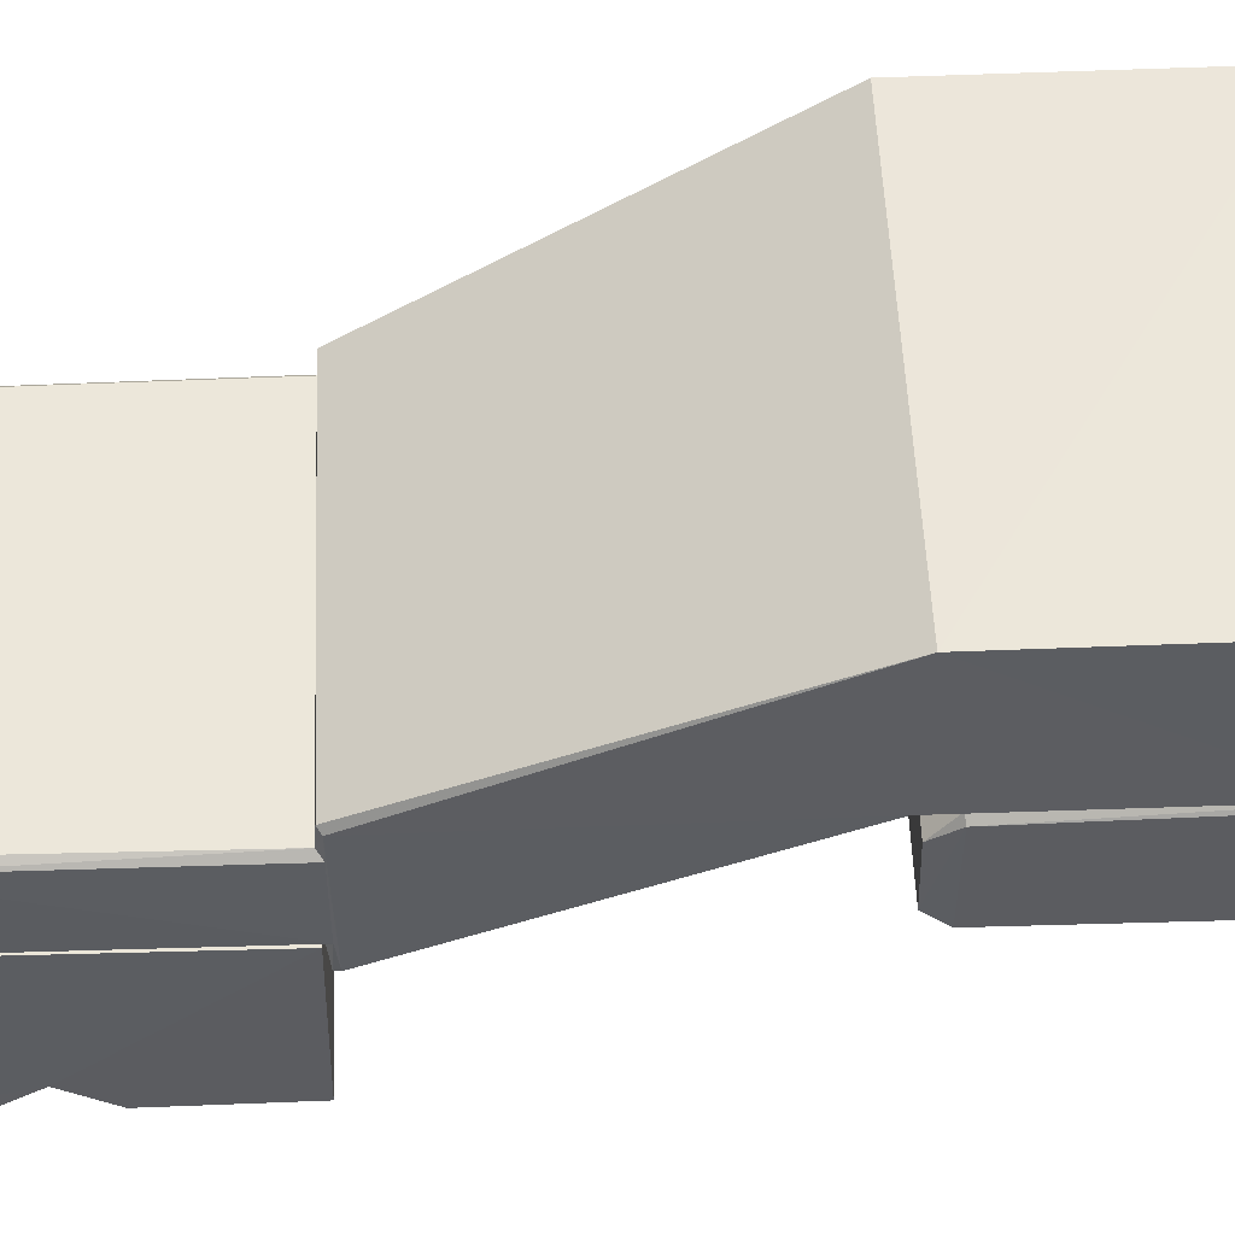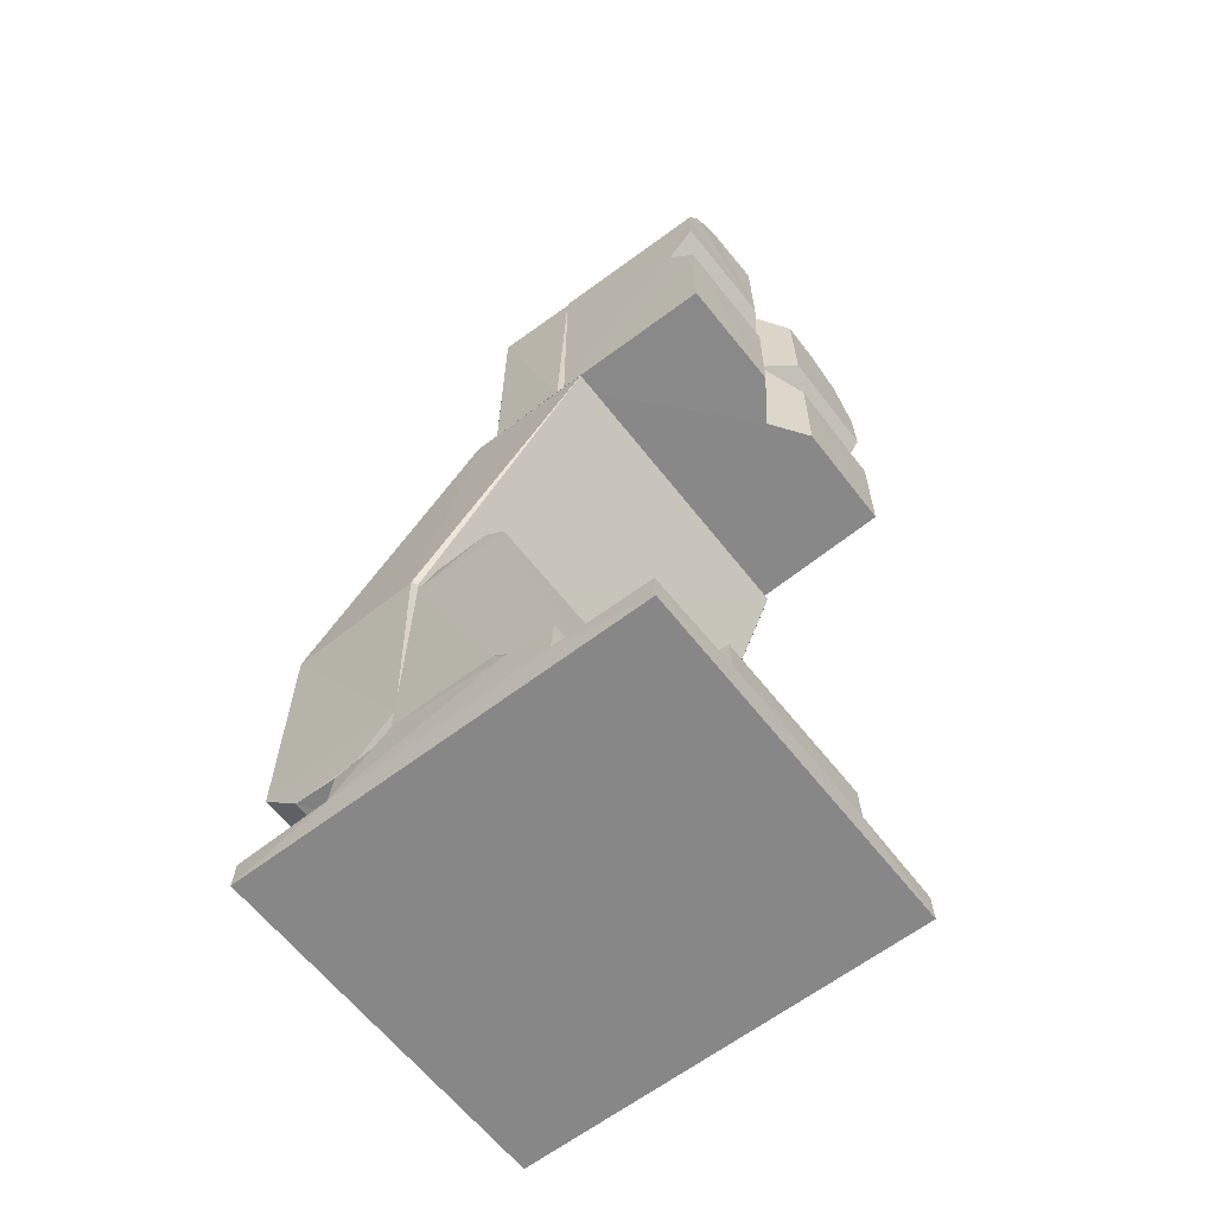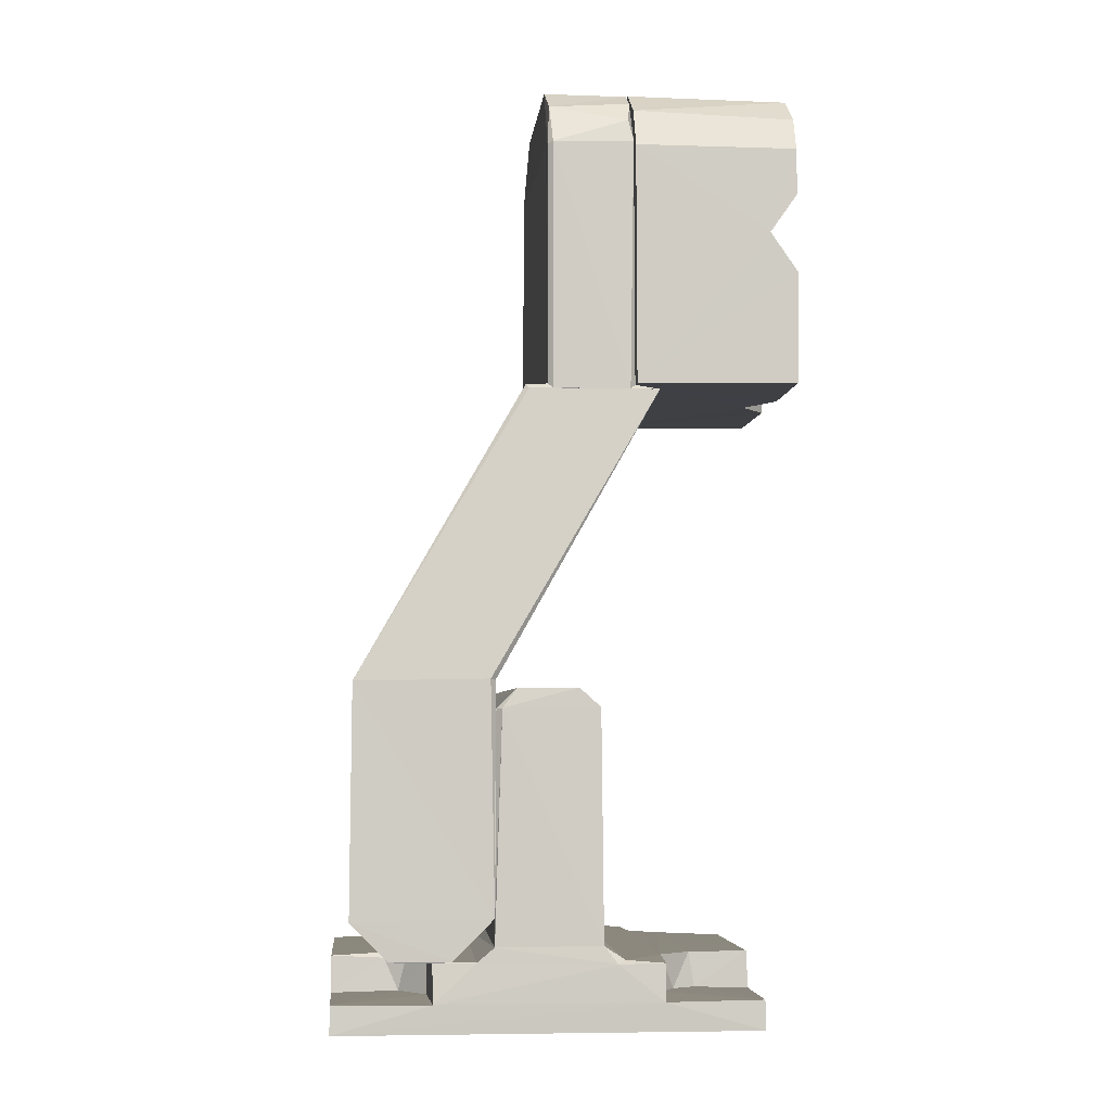
<metadata>
{"format":"obj","ext":"obj","renderer":"f3d","projection":"perspective","resolution":1024,"background":"white","views":[{"elev":53.6,"azim":87.7,"up":"+Y"},{"elev":-62.3,"azim":-52.1,"up":"+Z"},{"elev":-4.9,"azim":-95.4,"up":"+Z"}]}
</metadata>
<code>
o node1_Part__Feature001.001
v -0.0009 0.009423 0.04837
v -0.003461 0.009426 0.04546
v 0.003367 0.00942 0.0458
v 0.002354 0.00942 0.04754
v 0.00121 0.009422 0.0482
v -0.002569 0.009414 0.0473
v -0.0104 0.01839 0.003964
v 0.0103 0.01968 0.004
v -0.01031 0.0197 0.004
v -0.01033 0.01741 0.006312
v 0.01034 0.01741 0.006348
v -0.01035 0.002563 0.0018
v -0.01046 0.008072 0.001741
v -0.01037 0.002524 0.000133
v -0.01034 0.008029 0.003838
v -0.0105 0.01067 0.003808
v -0.01038 0.01158 0.01777
v -0.01038 0.01279 0.01885
v -0.0104 0.01741 0.00477
v -0.01033 0.01622 0.01883
v -0.0105 0.01704 0.01771
v -0.01046 0.02075 0.001741
v -0.01026 0.0208 0.00392
v -0.01039 0.0263 0.000164
v -0.01035 0.02626 0.0018
v -0.005033 0.005965 0.003875
v 0.006784 0.00787 0.003922
v 0.01034 0.008029 0.003838
v -0.006688 0.007826 0.003913
v -0.004875 0.002588 0.003875
v 0.004875 0.002538 0.003825
v 0.004882 0.006314 0.003998
v 0.01035 0.002563 0.0018
v 0.004862 0.002482 0.001761
v 0.01038 0.002535 0.000153
v -0.004861 0.002482 0.001761
v 0.01039 0.02628 0.000133
v 0.004901 0.02635 0.001761
v 0.01035 0.02626 0.0018
v -0.004838 0.0263 0.003838
v 0.004839 0.02625 0.003885
v -0.004913 0.02632 0.001779
v -0.00474 0.02309 0.003992
v 0.004737 0.02311 0.00399
v 0.0104 0.01141 0.004752
v -0.0104 0.01145 0.004799
v 0.01038 0.01261 0.0188
v 0.01027 0.02076 0.003932
v 0.01046 0.0208 0.001745
v 0.01047 0.008072 0.001741
v 0.0105 0.01065 0.003799
v 0.01041 0.01162 0.01772
v 0.0105 0.01723 0.00473
v 0.01033 0.01606 0.01887
v 0.0104 0.01821 0.003998
v 0.0105 0.01704 0.01771
v 0.007073 0.02101 0.0019
v 0.005207 0.02254 0.0019
v 0.005031 0.02335 0.003701
v 0.005556 0.02213 0.0037
v 0.006974 0.02102 0.003699
v 0.005151 0.006139 0.0019
v 0.006993 0.007813 0.0019
v 0.005121 0.005962 0.003694
v -0.005206 0.02254 0.0019
v -0.007105 0.02099 0.0019
v -0.006963 0.02103 0.003689
v -0.005556 0.02213 0.0037
v -0.005031 0.02334 0.003703
v -0.005051 0.005645 0.0019
v -0.005778 0.006963 0.0019
v -0.007155 0.007844 0.0019
v 0.01021 0.01028 0.004018
v -0.01021 0.01026 0.004015
v 0.01021 0.01744 0.00511
v 0.0102 0.01733 0.01777
v -0.01019 0.01735 0.01768
v -0.006566 0.02082 0.003997
v 0.006603 0.0208 0.003997
v -0.01029 0.02317 0.004009
v -0.01039 0.02522 0.01919
v 0.0104 0.02525 0.01904
v -0.008802 0.01565 0.03593
v 0.008804 0.01567 0.03591
v -0.008749 0.01441 0.03601
v 0.008747 0.01441 0.036
v -0.00533 0.0143 0.05381
v -0.007802 0.01424 0.05229
v 0.006547 0.01429 0.05325
v 0.0048 0.01433 0.05383
v 0.008538 0.01441 0.05053
v -0.008657 0.01441 0.04983
v -0.007084 0.009504 0.05282
v -0.008779 0.009461 0.05012
v -0.005468 0.009491 0.05375
v -0.008745 0.009414 0.036
v -0.003062 0.009426 0.04349
v 0.005491 0.009412 0.05356
v 0.007738 0.009533 0.05224
v 0.008802 0.009508 0.0502
v 0.008749 0.009414 0.03601
v -0.009015 0.008044 0.03574
v 0.00901 0.008125 0.03585
v -0.01019 0.0174 0.01925
v 0.008962 0.008021 0.03558
v 0.01019 0.01739 0.01925
v -0.01036 0.02531 0.006144
v 0.01038 0.02526 0.006119
v 0.01029 0.02317 0.004009
v -0.01048 0.01768 0.01932
v -0.009055 0.01547 0.03571
v -0.009049 0.009712 0.03574
v -0.009055 0.0141 0.03573
v 0.008973 0.01411 0.04968
v 0.00905 0.009716 0.03574
v 0.009056 0.01547 0.03571
v 0.009056 0.01411 0.03573
v 0.01048 0.01768 0.01932
v -0.008395 0.009713 0.05146
v -0.008945 0.01411 0.04996
v 0.008197 0.01412 0.05185
v 0.005532 0.009717 0.05386
v -0.001954 0.009418 0.04216
v 0.003168 0.009425 0.04377
v -2e-06 0.01281 0.04499
v 0.000144 0.009433 0.04151
v 0.001943 0.009422 0.04219
v -0.009823 0.0175 0.01111
v -0.00897 0.01753 0.009498
v -0.008382 0.02041 0.008978
v -0.006987 0.02041 0.01564
v -0.007581 0.01771 0.01546
v -0.007903 0.01771 0.008742
v -0.008937 0.02041 0.01449
v -0.006166 0.01772 0.008207
v -0.006 0.02041 0.008208
v -0.00901 0.01771 0.01427
v -0.009712 0.01772 0.01274
v -0.009829 0.02041 0.01161
v -0.008164 0.01741 0.01549
v -0.00216 0.01771 0.01179
v -0.001917 0.01741 0.01288
v -0.009805 0.01741 0.01358
v -0.002761 0.01771 0.01394
v -0.003453 0.01741 0.0152
v -0.003756 0.01771 0.01503
v -0.005419 0.01772 0.01575
v -0.005659 0.01741 0.01611
v -0.002534 0.01741 0.009761
v -0.007442 0.01741 0.008156
v -0.0048 0.01741 0.008044
v -0.004241 0.01771 0.008647
v -0.002989 0.01771 0.009726
v -0.003062 0.02041 0.01449
v -0.003617 0.02041 0.008978
v -0.005245 0.02041 0.01572
v -0.002171 0.02041 0.01161
v 0.002472 0.01754 0.01027
v 0.003618 0.02041 0.008978
v 0.005013 0.02041 0.01564
v 0.004419 0.01771 0.01546
v 0.004097 0.01771 0.008742
v 0.003063 0.02041 0.01449
v 0.005834 0.01772 0.008207
v 0.006 0.02041 0.008208
v 0.00299 0.01771 0.01427
v 0.002158 0.0176 0.01248
v 0.002171 0.02041 0.01161
v 0.002779 0.01741 0.01464
v 0.00984 0.01771 0.01179
v 0.009967 0.01741 0.01086
v 0.009844 0.01741 0.01344
v 0.009239 0.01771 0.01394
v 0.008363 0.01759 0.01505
v 0.006581 0.01772 0.01575
v 0.005934 0.01741 0.01618
v 0.006599 0.01741 0.007966
v 0.008496 0.01741 0.00874
v 0.004167 0.01741 0.008277
v 0.007759 0.01771 0.008647
v 0.009011 0.01771 0.009726
v 0.008938 0.02041 0.01449
v 0.008383 0.02041 0.008978
v 0.006755 0.02041 0.01572
v 0.009829 0.02041 0.01161
f 4 125 3
f 5 125 4
f 5 1 125
f 1 6 125
f 2 125 6
f 7 8 9
f 7 55 8
f 10 75 19
f 10 11 75
f 12 13 14
f 15 16 13
f 18 21 17
f 17 21 46
f 46 21 19
f 18 20 21
f 19 7 16
f 46 19 16
f 16 22 13
f 7 22 16
f 7 23 22
f 22 24 13
f 13 24 14
f 22 25 24
f 73 27 28
f 73 74 27
f 27 74 29
f 74 15 29
f 26 30 32
f 32 30 31
f 27 29 32
f 29 26 32
f 33 34 35
f 31 36 34
f 30 36 31
f 12 14 36
f 14 35 34
f 14 34 36
f 37 38 39
f 38 40 41
f 42 40 38
f 24 25 42
f 37 24 38
f 38 24 42
f 43 41 40
f 43 44 41
f 14 37 35
f 14 24 37
f 52 17 45
f 17 46 45
f 20 18 54
f 54 18 47
f 48 55 49
f 37 49 50
f 37 50 35
f 50 33 35
f 39 49 37
f 51 28 50
f 56 45 53
f 56 52 45
f 56 47 52
f 54 47 56
f 53 45 51
f 55 53 51
f 49 51 50
f 49 55 51
f 39 57 49
f 58 57 39
f 38 58 39
f 59 60 58
f 58 61 57
f 60 61 58
f 41 59 38
f 38 59 58
f 61 49 57
f 61 48 49
f 62 34 33
f 63 33 50
f 63 62 33
f 63 27 62
f 27 64 62
f 28 63 50
f 28 27 63
f 64 31 62
f 62 31 34
f 25 22 66
f 25 65 42
f 25 66 65
f 66 67 65
f 67 68 65
f 68 69 65
f 23 67 66
f 23 66 22
f 69 40 42
f 69 42 65
f 12 36 70
f 72 70 71
f 72 12 70
f 13 12 72
f 70 26 71
f 26 29 71
f 71 29 72
f 30 26 70
f 30 70 36
f 72 15 13
f 29 15 72
f 45 46 73
f 46 74 73
f 7 19 55
f 55 19 75
f 76 77 20
f 54 76 20
f 47 18 17
f 52 47 17
f 67 23 78
f 67 78 68
f 78 43 68
f 68 43 69
f 40 69 43
f 9 23 7
f 77 10 21
f 10 19 21
f 20 77 21
f 41 44 59
f 59 44 60
f 44 79 60
f 60 79 61
f 79 48 61
f 46 16 74
f 55 48 8
f 15 74 16
f 75 53 55
f 11 53 75
f 56 11 76
f 56 53 11
f 76 54 56
f 73 51 45
f 28 51 73
f 32 31 64
f 27 32 64
f 78 80 43
f 78 23 80
f 83 84 81
f 84 82 81
f 83 86 84
f 85 86 83
f 87 92 88
f 90 92 87
f 91 92 90
f 86 85 91
f 91 85 92
f 91 90 89
f 87 122 90
f 95 122 87
f 94 6 93
f 93 6 95
f 6 1 95
f 94 2 6
f 95 1 98
f 94 96 2
f 96 97 2
f 1 5 98
f 5 4 98
f 96 123 97
f 98 4 99
f 4 100 99
f 96 126 123
f 3 100 4
f 124 101 3
f 127 101 124
f 3 101 100
f 126 101 127
f 96 101 126
f 96 103 101
f 102 103 96
f 104 105 102
f 106 105 104
f 77 76 104
f 76 106 104
f 11 106 76
f 104 10 77
f 81 82 107
f 82 108 107
f 48 79 109
f 109 79 44
f 11 108 82
f 11 82 118
f 8 109 108
f 8 108 11
f 107 10 81
f 81 10 110
f 80 9 107
f 107 9 10
f 110 111 81
f 110 102 111
f 113 102 112
f 113 111 102
f 112 94 120
f 112 120 113
f 114 115 117
f 100 115 114
f 105 115 103
f 116 117 105
f 105 117 115
f 116 118 82
f 105 118 116
f 8 10 9
f 11 10 8
f 109 44 108
f 43 107 44
f 44 107 108
f 43 80 107
f 95 87 88
f 93 95 88
f 119 93 88
f 119 88 120
f 94 119 120
f 100 114 121
f 99 100 121
f 99 121 89
f 122 99 89
f 122 89 90
f 101 103 115
f 105 106 118
f 100 101 115
f 99 122 98
f 122 95 98
f 119 94 93
f 106 11 118
f 96 94 112
f 8 48 109
f 102 96 112
f 104 102 110
f 82 84 116
f 110 10 104
f 116 86 117
f 84 86 116
f 9 80 23
f 86 91 114
f 86 114 117
f 121 114 91
f 121 91 89
f 120 88 92
f 92 85 113
f 92 113 120
f 83 81 111
f 85 111 113
f 85 83 111
f 3 125 124
f 127 124 125
f 97 125 2
f 97 123 125
f 123 126 125
f 126 127 125
f 103 102 105
f 128 129 139
f 139 129 130
f 156 147 131
f 147 132 131
f 129 133 130
f 131 132 134
f 130 135 136
f 133 135 130
f 132 137 134
f 137 138 134
f 134 138 139
f 138 128 139
f 132 140 137
f 140 143 137
f 141 142 144
f 137 143 138
f 144 145 146
f 142 145 144
f 143 128 138
f 146 145 147
f 145 148 147
f 147 148 132
f 148 140 132
f 150 145 151
f 151 145 149
f 148 145 150
f 149 145 142
f 143 140 128
f 140 148 128
f 128 148 129
f 129 148 150
f 152 149 153
f 151 149 152
f 153 149 141
f 149 142 141
f 129 150 133
f 133 150 135
f 150 151 135
f 135 151 152
f 141 144 154
f 144 146 154
f 136 152 155
f 135 152 136
f 154 146 156
f 146 147 156
f 152 153 155
f 155 153 157
f 153 141 157
f 157 141 154
f 154 156 131
f 154 131 134
f 154 134 139
f 155 154 139
f 155 139 130
f 155 157 154
f 155 130 136
f 168 158 159
f 184 175 160
f 175 161 160
f 158 162 159
f 160 161 163
f 159 164 165
f 162 164 159
f 161 166 163
f 166 167 163
f 163 167 168
f 167 158 168
f 161 169 166
f 171 172 170
f 170 172 173
f 166 169 167
f 172 174 173
f 174 176 175
f 175 176 161
f 176 169 161
f 178 172 171
f 176 172 178
f 176 174 172
f 158 169 179
f 179 169 177
f 177 176 178
f 169 176 177
f 167 169 158
f 177 178 180
f 180 178 181
f 178 171 181
f 181 171 170
f 158 179 162
f 162 179 164
f 179 177 164
f 164 177 180
f 170 173 182
f 173 174 182
f 165 180 183
f 164 180 165
f 182 174 184
f 174 175 184
f 180 181 183
f 183 181 185
f 181 170 185
f 185 170 182
f 159 163 168
f 183 184 160
f 183 182 184
f 183 185 182
f 183 160 165
f 165 160 163
f 165 163 159
o node0_Part__Feature.008
v 0.002999 0.0109 0.04464
v 0.00036 0.0109 0.04797
v 0.002339 0.01089 0.04695
v 0.002346 0.01089 0.04318
v 0.001026 0.0109 0.04215
v 0.002 0.0109 0.04409
v 0.000827 0.01089 0.04702
v 0.002051 0.01087 0.04582
v 0.000985 0.01089 0.04307
v -0.001819 0.009438 0.04388
v -1.1e-05 0.00943 0.04712
v -0.000698 0.009432 0.04302
v -0.001465 0.009429 0.04655
v -0.002086 0.009431 0.04527
v -0.000156 0.009388 0.04323
v 0.001298 0.009391 0.04379
v 0.000156 0.009388 0.04677
v 0.001741 0.009389 0.04559
v -0.002887 0.009435 0.04399
v -0.001785 0.009434 0.0425
v 0.000521 0.009434 0.04803
v -0.001792 0.009434 0.04755
v 1.5e-05 0.009438 0.04194
v -0.002975 0.009437 0.0457
v -0.008931 0.009314 0.03609
v 0.008931 0.009314 0.03609
v -0.00086 0.001913 0.04356
v -0.00174 0.009389 0.04441
v -0.001526 0.001913 0.04592
v -0.001297 0.009391 0.04621
v -0.00097 0.01089 0.04217
v 0.004843 -1.7e-05 0.05372
v 0.008757 -3e-05 0.04727
v 0.008759 -2.9e-05 0.04273
v -0.002268 -3.6e-05 0.05375
v -0.008709 -1e-05 0.04994
v -0.008758 -2.9e-05 0.04727
v -0.002274 -3.7e-05 0.03625
v -0.002244 -7.5e-05 0.04276
v -0.008759 -3e-05 0.04272
v 0.002263 -8.4e-05 0.04726
v 0.002269 -3.6e-05 0.05375
v 0 0.001559 0.0538
v 0 0.001489 0.045
v 0 0.001561 0.0362
v 0.00227 -3.4e-05 0.03625
v 0.002248 -7.6e-05 0.04275
v -0.002262 -8.4e-05 0.04726
v -0.005692 1.1e-05 0.0536
v 0.006869 0.009352 0.0531
v -0.007861 0.009355 0.05219
v 0.003445 0.009387 0.04706
v 0.008786 0.009348 0.05057
v 0.003924 0.00939 0.04573
v -0.00073 0.009392 0.04108
v 0.003038 0.009434 0.04465
v 0.000734 0.00939 0.04108
v 0.002057 0.009387 0.04156
v 0.00473 0.009351 0.0539
v -0.000733 0.00939 0.04892
v -0.002056 0.009387 0.04845
v 0.007075 -1.9e-05 0.05277
v 0.008675 -7e-06 0.05032
v 0.007493 0.009395 0.04425
v 0.007331 0.001442 0.04408
v 0.004115 0.001434 0.04404
v 0.000914 0.00144 0.04093
v 0.002675 0.001428 0.04171
v -0.000916 0.001442 0.03767
v -0.004073 0.001442 0.04409
v -0.003945 0.0094 0.04425
v -0.002707 0.009384 0.04194
v -0.003045 0.00142 0.04196
v -0.007492 0.009394 0.0375
v -0.000909 0.001442 0.04093
v -0.004972 0.009393 0.05244
v -0.007141 0.001431 0.05044
v -0.007258 0.009388 0.05069
v -0.007492 0.009395 0.04575
v -0.004115 0.001433 0.04596
v -0.000913 0.00144 0.04908
v -0.002675 0.001427 0.04829
v -0.000916 0.001443 0.05233
v -0.00509 0.001432 0.05223
v 0.007365 0.009394 0.05033
v 0.004925 0.001437 0.05226
v 0.005344 0.009386 0.05236
v 0.000916 0.001444 0.05233
v 0.00075 0.009395 0.05249
v 0.000959 0.001433 0.04911
v 0.004076 0.00144 0.04591
v 0.003287 0.001427 0.04768
v 0.00731 0.001436 0.04958
v 0.006608 0.001413 0.05117
v -0.001967 0.01089 0.04408
v -0.002455 0.0109 0.04327
v -0.000723 0.0109 0.04288
v 0.002155 0.009418 0.04456
v 0.000722 0.009434 0.04299
v 0.001448 0.009429 0.04657
v 0.000861 0.001913 0.04643
v 0.001526 0.001912 0.04408
v -0.007818 -4e-05 0.05192
v -0.008772 2.8e-05 0.03626
v -0.008893 0.009342 0.0499
v 0.008763 1.1e-05 0.03627
v -0.00534 0.009355 0.05382
v -0.007332 0.001443 0.04408
v -0.007497 0.009395 0.04425
v -0.007333 0.001443 0.03767
v -0.000756 0.009394 0.0375
v 0.002546 0.009437 0.0468
v 0.002078 0.009434 0.04267
v 0.007333 0.001442 0.03767
v 0.007498 0.009394 0.03751
v 0.000916 0.001442 0.03767
v 0.003923 0.00939 0.04427
v 0.000754 0.009395 0.0375
v 0.003376 0.009391 0.04281
v -0.007332 0.001444 0.04592
v -0.003923 0.00939 0.04573
v -0.000754 0.009395 0.0525
v -0.003375 0.009391 0.04718
v 0.007332 0.001443 0.04592
v 0.000734 0.00939 0.04892
v 0.007497 0.009395 0.04575
v 0.002186 0.009391 0.04838
v -0.002153 0.01089 0.04542
v -0.00107 0.01088 0.04698
v -0.003009 0.01089 0.04528
v -0.001871 0.01091 0.04741
v -0.008804 0.001559 0.045
v 0.008809 0.001565 0.045
f 212 213 214
f 213 215 214
f 215 202 214
f 214 202 286
f 200 213 212
f 199 313 198
f 313 314 198
f 284 282 197
f 198 314 196
f 197 282 195
f 282 280 195
f 195 280 199
f 280 313 199
f 204 209 315
f 204 315 281
f 207 187 316
f 207 206 187
f 205 204 281
f 205 281 216
f 208 205 216
f 208 216 190
f 209 207 316
f 209 316 315
f 226 217 227
f 226 247 217
f 248 247 226
f 218 248 226
f 291 219 232
f 291 232 231
f 233 220 234
f 233 234 288
f 233 288 221
f 233 221 222
f 223 224 225
f 223 225 289
f 318 248 218
f 318 238 248
f 211 238 318
f 219 211 318
f 291 211 219
f 317 222 221
f 290 317 221
f 210 225 317
f 210 289 225
f 210 317 290
f 226 227 228
f 229 226 228
f 230 231 232
f 230 232 229
f 233 229 228
f 233 228 220
f 230 229 224
f 223 230 224
f 210 223 289
f 230 223 210
f 211 231 230
f 211 291 231
f 211 230 210
f 228 244 292
f 228 292 234
f 228 234 220
f 217 228 227
f 217 244 228
f 204 257 256
f 204 205 257
f 238 249 311
f 312 297 206
f 292 263 236
f 300 211 303
f 292 261 263
f 249 211 300
f 238 211 249
f 211 210 303
f 303 210 296
f 259 210 294
f 294 210 290
f 236 263 290
f 312 237 297
f 235 270 272
f 263 264 290
f 292 307 261
f 235 238 270
f 208 257 205
f 237 239 297
f 208 240 257
f 297 239 241
f 292 274 307
f 264 294 290
f 239 302 241
f 208 242 240
f 298 243 208
f 208 243 242
f 302 304 241
f 292 244 274
f 274 245 307
f 264 306 294
f 241 304 298
f 246 207 308
f 298 304 243
f 259 296 210
f 239 311 302
f 207 209 308
f 238 311 270
f 245 207 246
f 308 209 306
f 244 272 274
f 245 206 207
f 242 303 240
f 274 310 245
f 240 303 296
f 306 256 294
f 306 209 256
f 310 206 245
f 311 249 302
f 209 204 256
f 235 272 244
f 312 206 310
f 238 235 247
f 238 247 248
f 235 217 247
f 235 244 217
f 236 288 234
f 292 236 234
f 290 221 288
f 236 290 288
f 249 299 250
f 300 299 249
f 302 250 251
f 249 250 302
f 252 242 243
f 253 252 243
f 253 243 304
f 251 253 304
f 251 304 302
f 301 242 252
f 301 303 242
f 299 300 301
f 301 300 303
f 253 301 252
f 299 301 253
f 250 253 251
f 250 299 253
f 295 296 259
f 254 296 295
f 240 254 260
f 296 254 240
f 258 256 257
f 258 255 256
f 260 257 240
f 260 258 257
f 256 293 294
f 256 255 293
f 295 294 293
f 295 259 294
f 258 254 295
f 258 295 293
f 260 254 258
f 255 258 293
f 262 263 269
f 263 261 269
f 305 263 262
f 305 264 263
f 305 306 264
f 265 306 305
f 266 245 246
f 267 266 246
f 267 246 308
f 265 267 308
f 265 308 306
f 245 268 307
f 245 266 268
f 261 268 269
f 307 268 261
f 265 305 262
f 267 265 262
f 269 267 262
f 269 266 267
f 268 266 269
f 279 270 278
f 271 272 279
f 272 270 279
f 272 273 274
f 272 271 273
f 273 310 274
f 275 310 273
f 276 239 237
f 277 276 237
f 277 237 312
f 275 277 312
f 275 312 310
f 309 239 276
f 309 311 239
f 270 309 278
f 311 309 270
f 271 277 275
f 271 275 273
f 278 276 277
f 278 309 276
f 279 278 277
f 279 277 271
f 282 281 280
f 280 281 315
f 282 216 281
f 313 280 315
f 282 190 216
f 194 190 282
f 313 315 316
f 191 190 194
f 189 190 191
f 314 313 316
f 186 189 191
f 187 192 314
f 187 314 316
f 186 191 193
f 188 186 193
f 187 193 192
f 188 193 187
f 297 241 186
f 297 186 188
f 298 208 190
f 206 297 188
f 298 190 189
f 206 188 187
f 298 189 186
f 241 298 186
f 283 191 284
f 314 192 196
f 191 194 284
f 196 192 285
f 194 282 284
f 192 193 285
f 285 193 283
f 193 191 283
f 286 203 287
f 203 201 287
f 201 200 287
f 287 200 212
f 202 203 286
f 213 195 199
f 201 283 284
f 200 284 197
f 196 215 198
f 285 203 202
f 215 213 198
f 198 213 199
f 196 202 215
f 213 197 195
f 213 200 197
f 285 283 203
f 196 285 202
f 203 283 201
f 201 284 200
f 286 287 212
f 286 212 214
f 224 229 317
f 224 317 225
f 233 222 317
f 229 233 317
f 318 218 226
f 318 226 229
f 318 229 232
f 219 318 232

</code>
